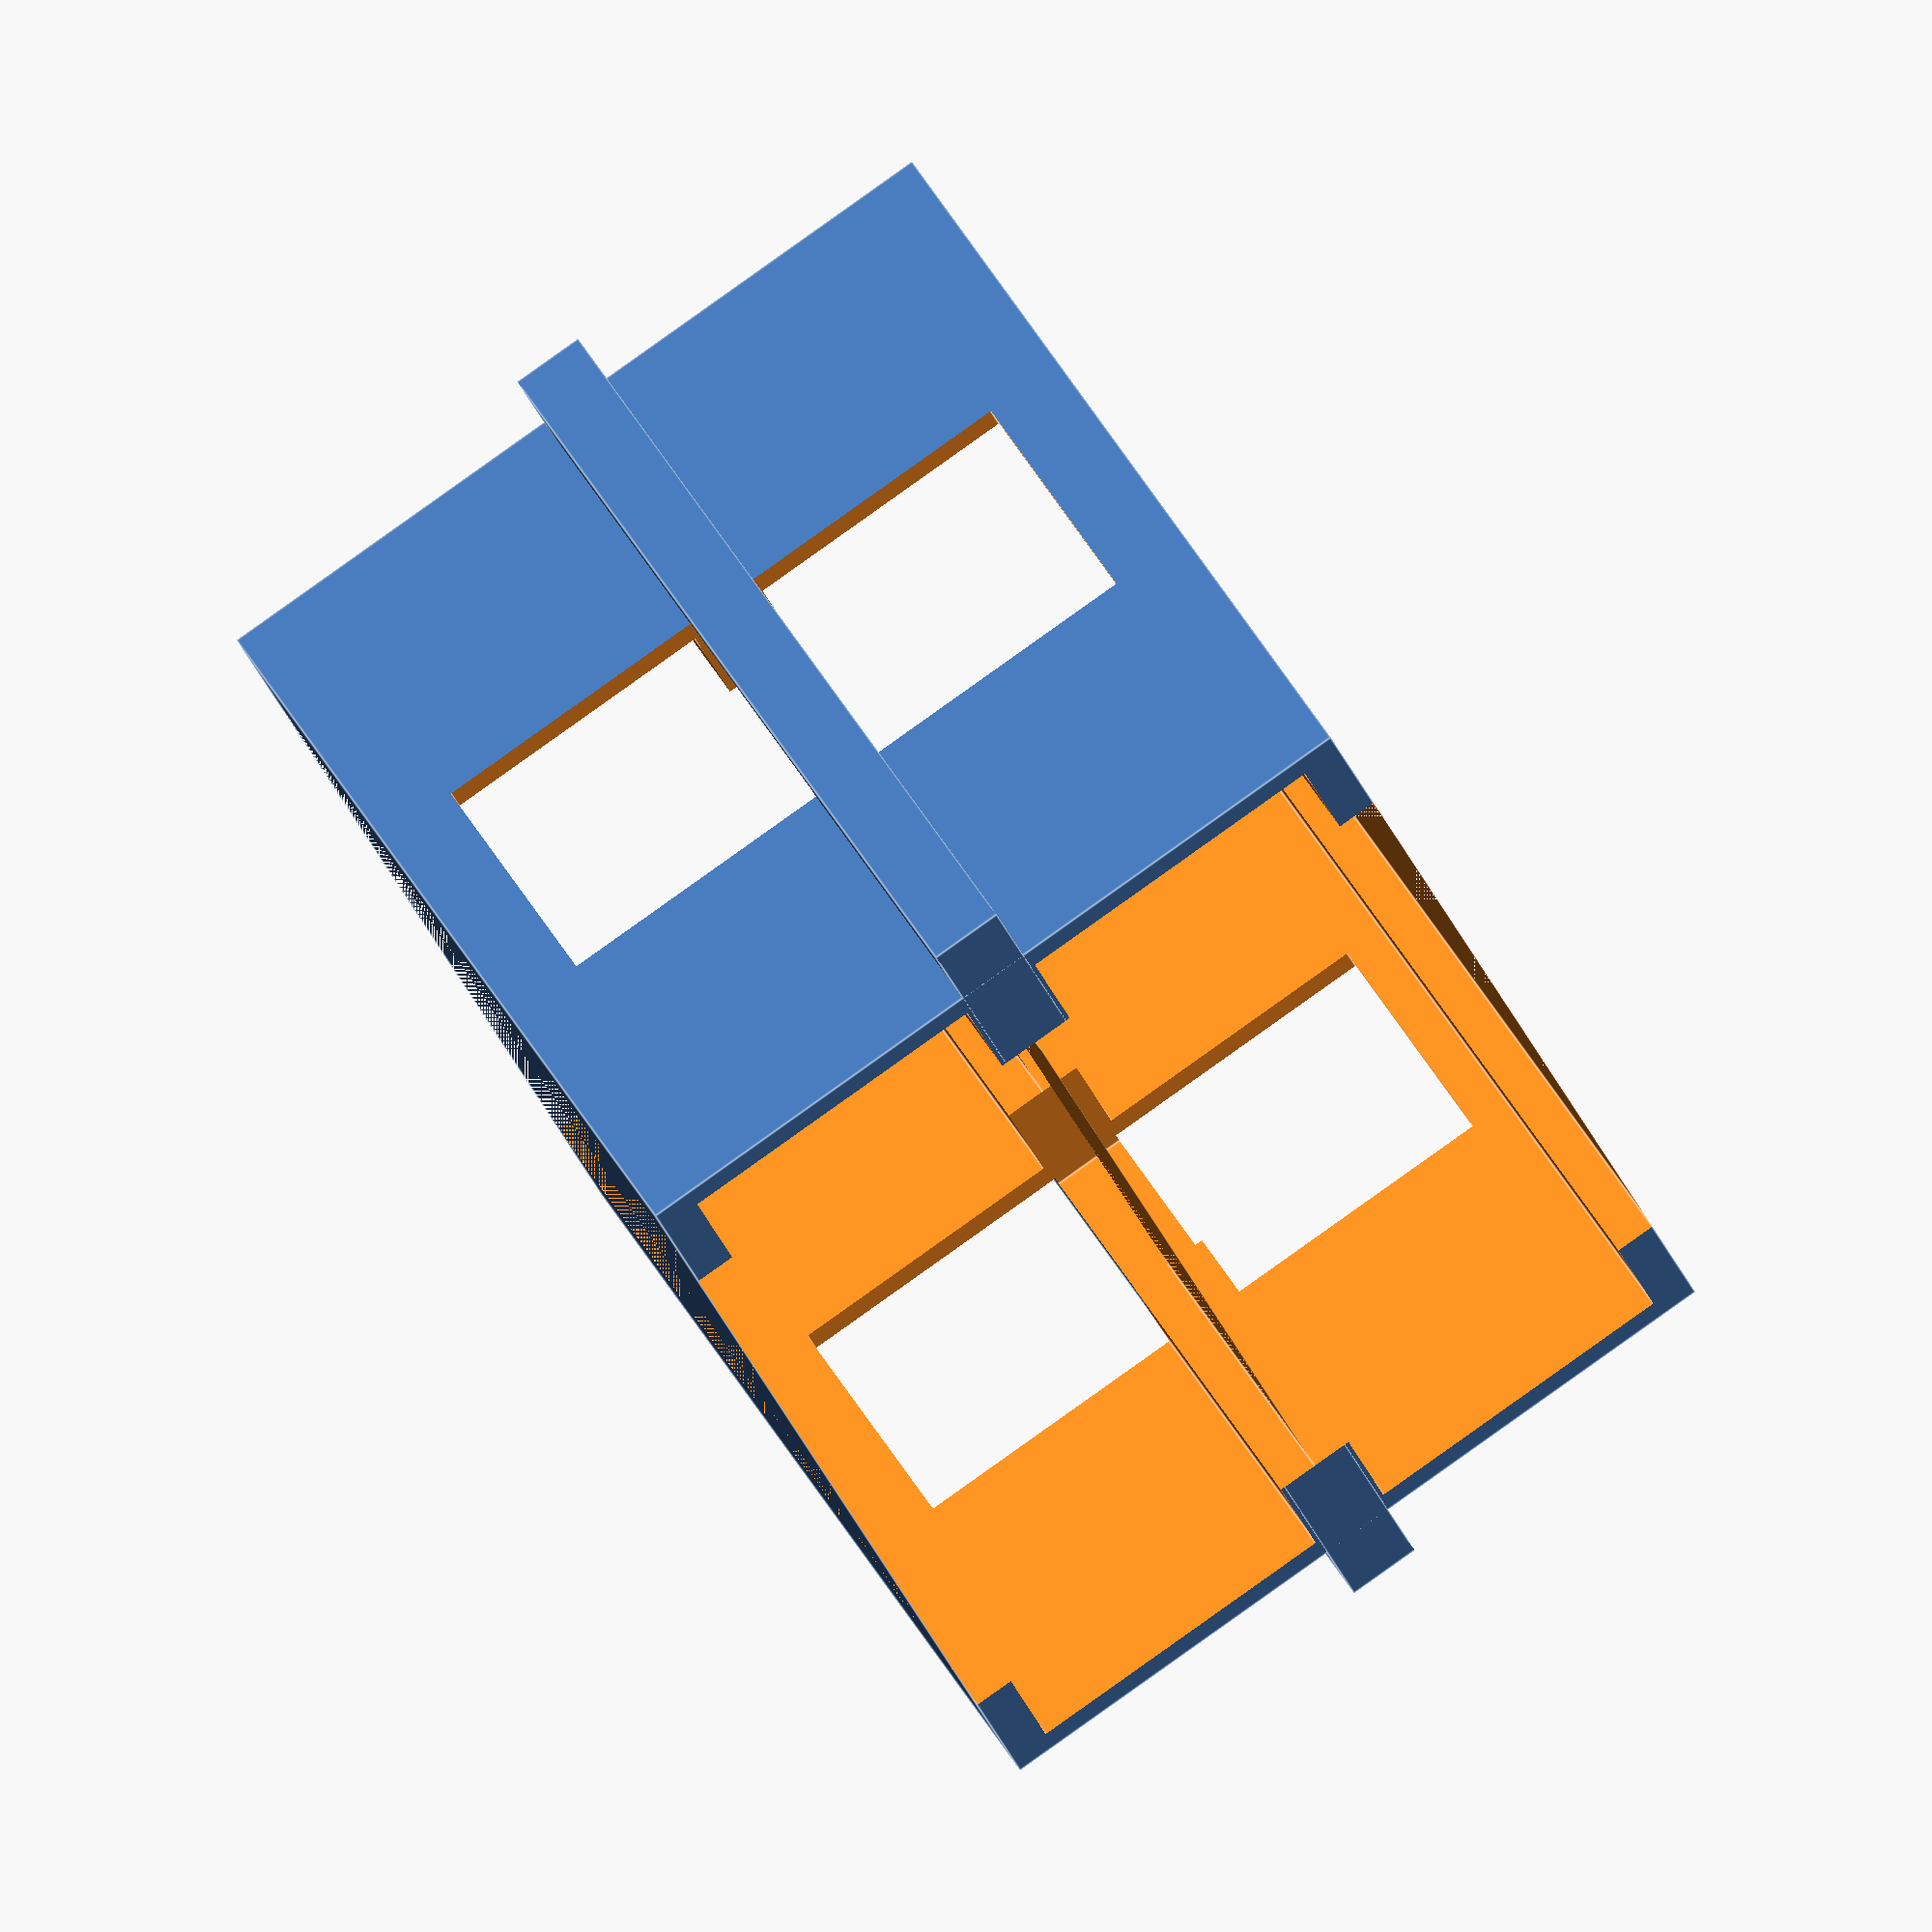
<openscad>
module kuangkuang(sizex, sizey, sizez){
    difference(){
    translate([0,0,sizez/2])cube([sizex+2,sizey+2,sizez],center=true);
    translate([0,0,sizez/2])cube([sizex+0.01,sizey+0.01,sizez+0.01],center=true);
    translate([0,0,sizez/2])cube([sizex-6+0.01,sizey+2.01,sizez+0.01],center=true);
    translate([0,0,sizez/2])cube([sizex+2.01,sizey-6+0.01,sizez+0.01],center=true);
    }
}

module addon(){
    difference(){
        cylinder(2, r=4.9,center=true,$fn=50);
        cylinder(2.01, r=2.5,center=true,$fn=50);
        translate([-2.5,-2.5,0])cube([5.1,5.1,2.01],center=true);
        translate([ 2.5, 2.5,0])cube([5.1,5.1,2.01],center=true);
    }
}
module conn(height,degree){
    difference(){
        cube([height,40,20],center=true);
        cube([height-4,36,22],center=true);
        //translate([0,0,1])cube([32,36,18.01],center=true);
        //translate([0,0,5])cube([20,41,10],center=true);
        translate([0, 10,0])rotate([0,90,0])cylinder(40.01, r=2.5,center=true,$fn=50);
        translate([0,-10,0])rotate([0,90,0])cylinder(40.01, r=2.5,center=true,$fn=50);
    }
    translate([-height/2-1, 10,0])rotate([0,90,0])rotate([0,0,degree])addon();
    translate([-height/2-1,-10,0])rotate([0,90,0])rotate([0,0,degree])addon();
    translate([ height/2+1, 10,0])rotate([0,90,0])rotate([0,0,degree])addon();
    translate([ height/2+1,-10,0])rotate([0,90,0])rotate([0,0,degree])addon();
}
module conn_typec(){
    difference(){
    union(){
    conn(40,-45);
    //layer2
    translate([5,0,0])cube([10,40,20],center=true);
    //layer1
    translate([-5,0,0])cube([10,40,20],center=true);
    }

    //layer2
    translate([5.5,-10,9])cube([9.01,4,2.01],center=true);
    translate([5.5,-10,0])cube([9.01,8,16.01],center=true);
    translate([5.5,-10,-9])cube([9.01,4,2.01],center=true);
    translate([5.5, 10, 9])cube([9.01,4,2.01],center=true);
    translate([5.5, 10,0])cube([9.01,8,16.01],center=true);
    translate([5.5, 10,-9])cube([9.01,4,2.01],center=true);

    //layer1
    translate([5.5-10, 0, 0])cube([9.01,36,20.01],center=true);
    }
}
module conn_xh254(){
    difference(){
    union(){
    //+special
    translate([-10,-11,5])cube([20,2,10], center=true);
    //xh254
    translate([0,0,5])cube([40,20,10],center=true);
    //+blank
    translate([0,0,-5])cube([40,20,10],center=true);
    //+main
    rotate([0,90,90])conn(40,-45);
    }

    //-blank
    translate([0,0,-4.5])cube([36,21,9],center=true);

    //-xh254.chargerside
    //.special+++
    translate([-10,9+0.5, 5.5])cube([   6,1.01,9.01],center=true);
    //translate([-10,9+0.5, 9])cube([12.4,1.01,2.01],center=true);
    translate([-10,8+0.5, 5.5])cube([12.4,1.01,9.01],center=true);
    //.special---
    //normal
    translate([-10,  -2+0.5, 5.5])cube([12.4,19,9.01],center=true);
    translate([-10,-12+0.5, 5.5])cube([9,1.01,9.01],center=true);

    //-xh254.batteryside
    translate([ 10,10-3/2, 5+2])cube([6,3.01,6.01],center=true);
    translate([ 10,0, 5+1])cube([8.2,15,8.01],center=true);
    translate([ 10,0-15/2+7/2, 5+1])cube([10.0,7.01,8.01],center=true);
    translate([ 10,0-15/2-0.5, 5+1])cube([8.0,1,8.01],center=true);
    translate([ 10,-9.01, 5.4])cube([13,2,9.21],center=true);
    }
}
module conn_ear(){
    difference(){
        conn(36,-45);
        translate([0,0,5.01])cube([20,40.01,10],center=true);
    }
}

module conn_motor(){
    difference(){
        conn(36,45);
        translate([0,0,5.01])cube([20,40.01,10],center=true);
    }
}

module top_top(){
    /*
    translate([-40, 20, 80-0.5])linear_extrude(height=1.01,center=true)text("-A-",size=20,font= "Arial");
    translate([00, 20, 80-0.5])linear_extrude(height=1.01,center=true)text("-B-",size=20,font= "Arial");
    translate([-40,-40, 80-0.5])linear_extrude(height=1.01,center=true)text("-C-",size=20,font= "Arial");
    translate([00,-40, 80-0.5])linear_extrude(height=1.01,center=true)text("-D-",size=20,font= "Arial");
    */

    difference(){
    union(){
    translate([0, 0, 80-1])cube([120,120,2],center=true);
    }

    //middle
    translate([0, 0, 80-1.11])cube([80,80,1.8],center=true);
    translate([0, 0, 80-1])cube([40,40,3],center=true);

    //hole
    translate([-50,-10,80])cylinder(100, r=5,center=true,$fn=50);
    translate([-50, 10,80])cylinder(100, r=5,center=true,$fn=50);
    translate([ 50,-10,80])cylinder(100, r=5,center=true,$fn=50);
    translate([ 50, 10,80])cylinder(100, r=5,center=true,$fn=50);

    //cam
    translate([-40, 40, 80])cube([20,30,8],center=true);
    translate([ 40, 40, 80])cube([20,30,8],center=true);
    translate([-40,-40, 80])cube([20,30,8],center=true);
    translate([ 40,-40, 80])cube([20,30,8],center=true);
    }

    //speaker
    difference(){
    union(){
    translate([-40, 40, 80-4.5])cube([22,32,9],center=true);
    translate([ 40, 40, 80-4.5])cube([22,32,9],center=true);
    translate([-40,-40, 80-4.5])cube([22,32,9],center=true);
    translate([ 40,-40, 80-4.5])cube([22,32,9],center=true);
    }

    //cam
    translate([-40, 40, 80.01-4])cube([20,30,8],center=true);
    translate([ 40, 40, 80.01-4])cube([20,30,8],center=true);
    translate([-40,-40, 80.01-4])cube([20,30,8],center=true);
    translate([ 40,-40, 80.01-4])cube([20,30,8],center=true);

    //cam
    translate([-40, 40, 80.01-4])cube([10,40,8],center=true);
    translate([ 40, 40, 80.01-4])cube([10,40,8],center=true);
    translate([-40,-40, 80.01-4])cube([10,40,8],center=true);
    translate([ 40,-40, 80.01-4])cube([10,40,8],center=true);
    }
}

module top_support_speaker(){
    difference(){
    union(){
    translate([-50, 30,60])cube([20,20,32-0.6],center=true);
    translate([-50, 30,60])cube([1.8,20,36],center=true);
    }
//
    translate([-50-5, 30,60])cube([8,21,30],center=true);
    translate([-50-5, 30,60])cube([10,21,24],center=true);
//
    translate([-50  , 30,60])cube([16,6,32],center=true);
//
    translate([-50+5, 30,60])cube([8,21,30],center=true);
    translate([-50+5, 30,60])cube([10,21,24],center=true);
    }
}
module top_support_one(){
    difference(){
        conn(36,45);
        //translate([0,0,6])cube([40,24,2],center=true);
    }
    //speaker
    difference(){
        translate([0, 30,0])cube([36,20,20],center=true);
        translate([0, 30,0])cube([40,24,2],center=true);
        translate([0, 30,0])cube([32,20,31],center=true);
    }
    //micphone
    difference(){
    translate([0,-30,0])cube([36,20,20],center=true);
    translate([0,-30,0])cube([40,24,2],center=true);
    translate([0,-30,0])cube([28,20,31],center=true);
    }
}
module top_support(){
    top_support_speaker();
    translate([-50, 0, 60])rotate([0,90,0])top_support_one();
    translate([ 50, 0, 60])rotate([0,-90,0])top_support_one();
}

module rpi(){
difference(){
    union(){
    translate([-24.5,20-62, 1])cylinder(2, r=3,center=true,$fn=50);
    translate([ 24.5,20-62, 1])cylinder(2, r=3,center=true,$fn=50);
    translate([-24.5, 20-4, 1])cylinder(2, r=3,center=true,$fn=50);
    translate([ 24.5, 20-4, 1])cylinder(2, r=3,center=true,$fn=50);
    }
    translate([-24.5,20-62, 1])cylinder(4, r=1.6,center=true,$fn=50);
    translate([ 24.5,20-62, 1])cylinder(4, r=1.6,center=true,$fn=50);
    translate([-24.5, 20-4, 1])cylinder(4, r=1.6,center=true,$fn=50);
    translate([ 24.5, 20-4, 1])cylinder(4, r=1.6,center=true,$fn=50);
}
}
module notprint_rpi(){
translate([0,-20,60])cube([55,88,36-4],center=true);
}

module cam(){
difference(){
    cube([28,28,1.6],center=true);
    //middle
    translate([0,-2,0])cube([12,24,10],center=true);
    //edge
    //translate([-15,15,0])cube([10,4,10],center=true);
    //translate([ 15,15,0])cube([10,4,10],center=true);
    //hole
    translate([-21/2,4-12.5,0])cylinder(110, r=1.2,center=true,$fn=50);
    translate([ 21/2,4-12.5,0])cylinder(110, r=1.2,center=true,$fn=50);
    translate([-21/2, 4,0])cylinder(110, r=1.2,center=true,$fn=50);
    translate([ 21/2, 4,0])cylinder(110, r=1.2,center=true,$fn=50);
}
}
module cam_bottom(){
    difference(){
        translate([0,50,42+2])cube([20,20,4],center=true);
        translate([0,50,42+1.1])cube([50,10,2.2],center=true);
        translate([0,50,0.5])cylinder(100, r=1.6,center=true,$fn=50);
        translate([0,58,42+3])cube([100,2,2],center=true);
    }
}
module cam_mount(){
    translate([0,60-0.8,56])rotate([90,0,0])cam();
    cam_bottom();
}
module top_cam(){
translate([-30,0.0])cam_mount();
translate([ 30,0.0])cam_mount();
}
/*
module top_speaker_l(){
difference(){
    translate([-55, 50,60])cube([10,20,36],center=true);
    translate([-50, 46,61])cube([21,8,30],center=true);
    translate([-50, 60,61])cube([21,20,28],center=true);
    translate([-50,50,43.2])cube([50,10,2.4],center=true);

    translate([-55,50,47])cylinder(4, r=3,center=true,$fn=50);
    translate([-55,50,50])cylinder(30, r=1.6,center=true,$fn=50);

    translate([-52, 46,80])cube([4,8,10],center=true);
}
}
module top_speaker_r(){
difference(){
    translate([ 55, 50,60])cube([10,20,36],center=true);
    translate([ 50, 46,61])cube([21,8,30],center=true);
    translate([ 50, 60,61])cube([21,20,26],center=true);
    translate([ 50,50,43.2])cube([50,10,2.4],center=true);

    translate([ 55,50,47])cylinder(4, r=3,center=true,$fn=50);
    translate([ 55,50,50])cylinder(30, r=1.6,center=true,$fn=50);

    translate([ 52, 46,80])cube([4,8,10],center=true);
}
}
module top_speaker(){
    top_speaker_l();
    top_speaker_r();
}
*/
module inmp441(){
    translate([0,0,1])cube([20,40,2],center=true);
    translate([0,0,2+5])cube([2.54*3,2.54*4,10],center=true);
}
module top_mic(){
translate([ 40,0,60])rotate([0, 90,0])inmp441();
translate([-40,0,60])rotate([0,-90,0])inmp441();
}

module upper_real(){
    //+hole for cam
    difference(){
        translate([0,50,3-0.1])cube([108,9.8,2],center=true);
        for(j=[-50:5:50]){
            translate([j,50,0.5])cylinder(10, r=1.6,center=true,$fn=50);
        }
    }

    //+hole for rpi
    difference(){
        union(){
        translate([-24.5,20-62, 3])cylinder(2, r=4,center=true,$fn=50);
        translate([ 24.5,20-62, 3])cylinder(2, r=4,center=true,$fn=50);
        translate([-24.5, 20-4, 3])cylinder(2, r=4,center=true,$fn=50);
        translate([ 24.5, 20-4, 3])cylinder(2, r=4,center=true,$fn=50);
        }
        translate([-24.5,20-62, 3])cylinder(3, r=1.6,center=true,$fn=50);
        translate([ 24.5,20-62, 3])cylinder(3, r=1.6,center=true,$fn=50);
        translate([-24.5, 20-4, 3])cylinder(3, r=1.6,center=true,$fn=50);
        translate([ 24.5, 20-4, 3])cylinder(3, r=1.6,center=true,$fn=50);
    }

    difference(){
    translate([0,0,2/2])cube([120,120,2],center=true);

    //center
    //translate([0,0,2/2])cube([40,40,3],center=true);

    //leftright
    translate([-35,0,2/2])cube([10,40,3],center=true);
    translate([ 35,0,2/2])cube([10,40,3],center=true);

    //cammount
    for(j=[-50:5:50]){
    //translate([j,50,0.5])cylinder(10, r=1.6,center=true,$fn=50);
    translate([j,50,1])cylinder(2.01, r=3,center=true,$fn=50);
    }

    //rpi
    translate([-24.5,20-62, 1])cylinder(2.01, r=3,center=true,$fn=50);
    translate([ 24.5,20-62, 1])cylinder(2.01, r=3,center=true,$fn=50);
    translate([-24.5, 20-4, 1])cylinder(2.01, r=3,center=true,$fn=50);
    translate([ 24.5, 20-4, 1])cylinder(2.01, r=3,center=true,$fn=50);

    //support hole
    translate([-50,-10,0])cylinder(100, r=5,center=true,$fn=50);
    translate([-50, 10,0])cylinder(100, r=5,center=true,$fn=50);
    translate([ 50,-10,0])cylinder(100, r=5,center=true,$fn=50);
    translate([ 50, 10,0])cylinder(100, r=5,center=true,$fn=50);

    //translate([-20, 20,0])cylinder(100, r=1.6,center=true,$fn=50);
    //translate([  0, 20,0])cylinder(100, r=1.6,center=true,$fn=50);
    //translate([ 20, 20,0])cylinder(100, r=1.6,center=true,$fn=50);

    //marker line
    translate([0,-40,0.1])cube([120,0.2,0.21],center=true);
    translate([0,-20,0.1])cube([120,0.2,0.21],center=true);
    translate([0,  0,0.1])cube([120,0.2,0.21],center=true);
    translate([0, 20,0.1])cube([120,0.2,0.21],center=true);
    translate([0, 40,0.1])cube([120,0.2,0.21],center=true);
    translate([-40,0,0.1])cube([0.2,120,0.21],center=true);
    translate([-20,0,0.1])cube([0.2,120,0.21],center=true);
    translate([  0,0,0.1])cube([0.2,120,0.21],center=true);
    translate([ 20,0,0.1])cube([0.2,120,0.21],center=true);
    translate([ 40,0,0.1])cube([0.2,120,0.21],center=true);

    translate([0,-40,1.9])cube([120,0.2,0.21],center=true);
    translate([0,-20,1.9])cube([120,0.2,0.21],center=true);
    translate([0,  0,1.9])cube([120,0.2,0.21],center=true);
    translate([0, 20,1.9])cube([120,0.2,0.21],center=true);
    translate([0, 40,1.9])cube([120,0.2,0.21],center=true);
    translate([-40,0,1.9])cube([0.2,120,0.21],center=true);
    translate([-20,0,1.9])cube([0.2,120,0.21],center=true);
    translate([  0,0,1.9])cube([0.2,120,0.21],center=true);
    translate([ 20,0,1.9])cube([0.2,120,0.21],center=true);
    translate([ 40,0,1.9])cube([0.2,120,0.21],center=true);
}
}

module top_bot(){
//translate([0,0,2+40+2])rpi();

translate([0,0,40])upper_real();
}

module bezier(h){
linear_extrude(height=h)polygon([
    for(t=[0:0.1:1.0])    [20*t*t, 40*(1-t)*(1-t)],
    [0, 0]
    ]);
}

module batterydock(){
    difference(){
    cube([80,40,40],center=true);
    cube([76,40.02,40.02],center=true);
    }
}

module l298n(){
difference(){
    union(){
        translate([-27.5,20-60,2+2/2])cylinder(2, r=3,center=true,$fn=50);
        translate([ 27.5,20-60,2+2/2])cylinder(2, r=3,center=true,$fn=50);
        translate([-14.5, 20-6,2+2/2])cylinder(2, r=3,center=true,$fn=50);
        translate([ 14.5, 20-6,2+2/2])cylinder(2, r=3,center=true,$fn=50);
    }
        translate([-27.5,20-60,2+2/2])cylinder(10, r=1.6,center=true,$fn=50);
        translate([ 27.5,20-60,2+2/2])cylinder(10, r=1.6,center=true,$fn=50);
        translate([-14.5, 20-6,2+2/2])cylinder(10, r=1.6,center=true,$fn=50);
        translate([ 14.5, 20-6,2+2/2])cylinder(10, r=1.6,center=true,$fn=50);
}
}

module bottom(){
difference(){
    translate([0,0,2/2])cube([120,120,2],center=true);
    translate([0,0,0.6])cube([40, 80, 1.21],center=true);
    translate([0,-40+8,0])cube([40, 16, 10],center=true);
    translate([0, 40-8,0])cube([40, 16, 10],center=true);

    //screw hole
    translate([-50,-10,0])cylinder(100, r=2.5,center=true,$fn=50);
    translate([-50, 10,0])cylinder(100, r=2.5,center=true,$fn=50);
    translate([ 50,-10,0])cylinder(100, r=2.5,center=true,$fn=50);
    translate([ 50, 10,0])cylinder(100, r=2.5,center=true,$fn=50);

    //cable hole
    translate([-40+5/2, 0,0])cube([5,10,30],center=true,$fn=50);
    translate([ 40-5/2, 0,0])cube([5,10,30],center=true,$fn=50);

    //corner
    translate([-50.01,-40.01,2/2])cube([20,40,4],center=true);
    translate([ 50.01,-40.01,2/2])cube([20,40,4],center=true);
    translate([-50.01, 40.01,2/2])cube([20,40,4],center=true);
    translate([ 50.01, 40.01,2/2])cube([20,40,4],center=true);

    //hole
    //translate([-40,-20,0])cylinder(100, r=2.5,center=true,$fn=50);
    //translate([-40, 20,0])cylinder(100, r=2.5,center=true,$fn=50);
    //translate([ 40,-20,0])cylinder(100, r=2.5,center=true,$fn=50);
    //translate([ 40, 20,0])cylinder(100, r=2.5,center=true,$fn=50);

    //translate([-20, 20,0])cylinder(100, r=1.6,center=true,$fn=50);
    //translate([  0, 20,0])cylinder(100, r=1.6,center=true,$fn=50);
    //translate([ 20, 20,0])cylinder(100, r=1.6,center=true,$fn=50);

    //marker line
    translate([0,-40,0.1])cube([120,0.2,0.21],center=true);
    translate([0,-20,0.1])cube([120,0.2,0.21],center=true);
    translate([0,  0,0.1])cube([120,0.2,0.21],center=true);
    translate([0, 20,0.1])cube([120,0.2,0.21],center=true);
    translate([0, 40,0.1])cube([120,0.2,0.21],center=true);
    translate([-40,0,0.1])cube([0.2,120,0.21],center=true);
    translate([-20,0,0.1])cube([0.2,120,0.21],center=true);
    translate([  0,0,0.1])cube([0.2,120,0.21],center=true);
    translate([ 20,0,0.1])cube([0.2,120,0.21],center=true);
    translate([ 40,0,0.1])cube([0.2,120,0.21],center=true);

    translate([0,-40,1.9])cube([120,0.2,0.21],center=true);
    translate([0,-20,1.9])cube([120,0.2,0.21],center=true);
    translate([0,  0,1.9])cube([120,0.2,0.21],center=true);
    translate([0, 20,1.9])cube([120,0.2,0.21],center=true);
    translate([0, 40,1.9])cube([120,0.2,0.21],center=true);
    translate([-40,0,1.9])cube([0.2,120,0.21],center=true);
    translate([-20,0,1.9])cube([0.2,120,0.21],center=true);
    translate([  0,0,1.9])cube([0.2,120,0.21],center=true);
    translate([ 20,0,1.9])cube([0.2,120,0.21],center=true);
    translate([ 40,0,1.9])cube([0.2,120,0.21],center=true);

    //l298
    translate([-27.5,20-60,0.5])cylinder(1.01, r=2.5,center=true,$fn=50);
    translate([ 27.5,20-60,0.5])cylinder(1.01, r=2.5,center=true,$fn=50);
    translate([-14.5,20-6,0.5])cylinder(1.01, r=2.5,center=true,$fn=50);
    translate([ 14.5,20-6,0.5])cylinder(1.01, r=2.5,center=true,$fn=50);

    translate([-27.5,20-60,0])cylinder(10, r=1.6,center=true,$fn=50);
    translate([ 27.5,20-60,0])cylinder(10, r=1.6,center=true,$fn=50);
    translate([-14.5,20-6,0])cylinder(10, r=1.6,center=true,$fn=50);
    translate([ 14.5,20-6,0])cylinder(10, r=1.6,center=true,$fn=50);
}
}

module motorseat(){
difference(){
    translate([0, 0,0])cube([24,120,8],center=true);
    cube([26,70,20],center=true);

    //shaft hole
    translate([0, 60,0])cylinder(20, r=4,center=true,$fn=50);
    translate([0,-60,0])cylinder(20, r=4,center=true,$fn=50);

    //shaft hole
    translate([0, 60-11.5,0])cylinder(20, r=2.2,center=true,$fn=50);
    translate([0,-60+11.5,0])cylinder(20, r=2.2,center=true,$fn=50);

    //screw hole
    translate([-8.6, 60-21,0])cylinder(20, r=1.6,center=true,$fn=50);
    translate([ 8.6, 60-21,0])cylinder(20, r=1.6,center=true,$fn=50);
    translate([-8.6,-60+21,0])cylinder(20, r=1.6,center=true,$fn=50);
    translate([ 8.6,-60+21,0])cylinder(20, r=1.6,center=true,$fn=50);
}
}

module notprint_battery(){
    translate([ 0,40,20])cube([78,40,40],center=true);
}
module notprint_battery2(){
    translate([ 0,-40,20])cube([78,40,40],center=true);
}
module notprint_l298n(){
    translate([ 0,-20,10])cube([60,80,14],center=true);
}

module part2_kuang(){
    //shang
    difference(){
        union(){
        translate([-10, 40,1.2])cube([4,4,2.4],center=true);
        translate([  0, 40,1.2])cube([4,4,2.4],center=true);
        translate([ 10, 40,1.2])cube([4,4,2.4],center=true);
        translate([20,20,0])rotate([0,-90,0])bezier(40);
        translate([0,40,0.5])cube([40,40,1.0],center=true);
        }
        translate([-10,40,0])cylinder(10, r=1.6,center=true,$fn=50);
        translate([  0,40,0])cylinder(10, r=1.6,center=true,$fn=50);
        translate([ 10,40,0])cylinder(10, r=1.6,center=true,$fn=50);
    }
/*
    //zhong
    difference(){
        translate([0,0,10])cube([40,40,20],center=true);
        translate([0,0,10])cube([30,39.9,20.02],center=true);
        translate([0,10,10])rotate([0,90,0])cylinder(100, r=2.5,center=true,$fn=50);
        translate([0,-10,10])rotate([0,90,0])cylinder(100, r=2.5,center=true,$fn=50);
    }
*/
    //xia
    difference(){
        union(){
        translate([-10,-40,1.2])cube([4,4,2.4],center=true);
        translate([  0,-40,1.2])cube([4,4,2.4],center=true);
        translate([ 10,-40,1.2])cube([4,4,2.4],center=true);
        mirror([0,1,0])translate([20,20,0])rotate([0,-90,0])bezier(40);
        translate([0,-40,0.5])cube([40,40,1.0],center=true);
        }
        translate([-10,-40,0])cylinder(10, r=1.6,center=true,$fn=50);
        translate([  0,-40,0])cylinder(10, r=1.6,center=true,$fn=50);
        translate([ 10,-40,0])cylinder(10, r=1.6,center=true,$fn=50);
    }
}
module mid_kuang_right(){
    translate([40,0,20])rotate([0,90,0])part2_kuang();
    translate([50,0,20])rotate([0,0,90])conn_xh254();
}
module mid_kuang_left(){
    translate([-40,0,20])rotate([0,-90,0])part2_kuang();
    translate([-50,0,20])rotate([0,-90,0])conn_typec();
}

module bot_dipan(){
translate([ 0, 0,-2])bottom();
//l298n();

translate([ 40, 20,-2])bezier(2);
translate([ 40,-20,-2])mirror([0,1,0])bezier(2);
translate([-40, 20,-2])mirror([1,0,0])bezier(2);
translate([-40,-20,-2])rotate([0,0,180])bezier(2);
}
module bot_support(){
    translate([-50, 0,-20])rotate([0,90,0])conn_motor();
    translate([ 50, 0,-20])rotate([0,-90,0])conn_motor();
}



module wheel(){
    rotate([0,90,0])cylinder(25, r=65/2,center=true,$fn=50);
}
module notprint_wheel(){
    translate([-60,-60,-20])wheel();
    translate([ 60,-60,-20])wheel();
    translate([-60, 60,-20])wheel();
    translate([ 60, 60,-20])wheel();
}

module screwhelper()
{
difference(){
    cylinder(2, r=3,center=true,$fn=50);
    cylinder(4, r=1.8,center=true,$fn=50);
}
}
module bot_seat_helper()
{
    difference(){
        cube([20,40,6],center=true);

        translate([0,-10, 3-1.1])cylinder(h=2.21,r=5,center=true,$fn=50);
        translate([0,-10,0])cylinder(h=7,r=1.6,center=true,$fn=50);
        translate([0,-10,-3+1.1])cylinder(h=2.21,r=5,center=true,$fn=50);

        translate([0, 10, 3-1.1])cylinder(h=2.21,r=5,center=true,$fn=50);
        translate([0, 10,0])cylinder(h=7,r=1.6,center=true,$fn=50);
        translate([0, 10,-3+1.1])cylinder(h=2.21,r=5,center=true,$fn=50);
    }
}
module bot_seat_left(){
    translate([-30, -40, -2-3])bot_seat_helper();
    translate([-30,  40, -2-3])bot_seat_helper();

    translate([-40+16,0,-20])rotate([0,90,0])motorseat();

    translate([-30, -40, -40+2+3])bot_seat_helper();
    translate([-30,  40, -40+2+3])bot_seat_helper();
}
module bot_seat_right(){
    translate([ 30,  40, -2-3])bot_seat_helper();
    translate([ 30, -40, -2-3])bot_seat_helper();

    translate([ 40-16,0,-20])rotate([0,90,0])motorseat();

    translate([ 30,  40, -40+2+3])bot_seat_helper();
    translate([ 30, -40, -40+2+3])bot_seat_helper();
}
module bot_seat(){
    difference(){
        union(){
            bot_seat_left();
            bot_seat_right();
        }
        translate([0,0,-30])cube([66,66,20],center=true);
    }
}
module bot_power(){
    difference(){
        union(){
        translate([0, 20-1,20])cube([79.6,2,40],center=true);
        //long
        translate([0, 20-1,20])cube([120,2,29.6],center=true);
        //bottom
        translate([0, 20-1,-4])cube([70,2,2+6],center=true);
        //
        translate([-50,10,20])rotate([90,0,0])cylinder(20, r=5,center=true,$fn=50);
        translate([ 50,10,20])rotate([90,0,0])cylinder(20, r=5,center=true,$fn=50);

        //8vto5v +++
        translate([-20, 20-2-10/2,20])cube([20,10,30],center=true);
        //xxxxx
        translate([  0, 20-2-10/2,20])cube([20,10,30],center=true);
        //ads1115 +++
        translate([ 20, 20-2-10/2,20])cube([20,10,30],center=true);
        }
        translate([-50,10,20])rotate([90,0,0])cylinder(25, r=2.5,center=true,$fn=50);
        translate([ 50,10,20])rotate([90,0,0])cylinder(25, r=2.5,center=true,$fn=50);

        //hole.left,right
        translate([-40+2.5, 20-1,20])cube([5,2.01,10],center=true);
        translate([ 40-2.5, 20-1,20])cube([5,2.01,10],center=true);
        //8vto5v ---
        translate([-20, 20-2-10/2,20+30/2-10/2])cube([16,10.01,10],center=true);
        translate([-20, 20-2-8/2,20])cube([16,8,28],center=true);
        translate([-20, 20-2-4/2,5])cube([16,4,10],center=true);
        //xxxxx
        translate([  0, 20-2-10/2+1,20+2])cube([18,8,28],center=true);
        translate([  0, 20-2-10/2-0.01,20])cube([18,10,26],center=true);
        //ads1115 ---
        translate([ 20, 20-2-4/2,35-0.5])cube([18,4,1.01],center=true);
        translate([ 20, 20-2-4/2,20])cube([18,4,28],center=true);
        translate([ 11+1.5, 20-2-5,20+0.5])cube([3,10.01,29],center=true);
    }
}
module bot_l298n(){
    difference(){
        union(){
        translate([0,-20+1,20])cube([79.6,2,40],center=true);
        //long
        translate([0,-20+1,20])cube([120,2,29.6],center=true);
        //bottom
        translate([0,-20+1,-4])cube([70,2,2+6],center=true);
        //
        translate([-50,-10,20])rotate([90,0,0])cylinder(20, r=5,center=true,$fn=50);
        translate([ 50,-10,20])rotate([90,0,0])cylinder(20, r=5,center=true,$fn=50);
        }
        translate([0,0,0])cube([66,36,80.02],center=true);
        translate([0,0,0])cube([80,10,20.02],center=true);

        translate([-50,-10-0.2,20])rotate([90,0,0])cylinder(22, r=2.5,center=true,$fn=50);
        translate([ 50,-10-0.2,20])rotate([90,0,0])cylinder(22, r=2.5,center=true,$fn=50);

        //hole.mid
        translate([0,-20,20])cube([40,20,20],center=true);

        //hole.left,right
        translate([-40+2.5,-20+1,20])cube([5,2.01,10],center=true);
        translate([ 40-2.5,-20+1,20])cube([5,2.01,10],center=true);

        //hole.screw
        translate([-27.5,0,0])rotate([90,0,0])cylinder(100, r=1.6,center=true,$fn=50);
        translate([ 27.5,0,0])rotate([90,0,0])cylinder(100, r=1.6,center=true,$fn=50);
        translate([-14.5,0,40-6])rotate([90,0,0])cylinder(100, r=1.6,center=true,$fn=50);
        translate([ 14.5,0,40-6])rotate([90,0,0])cylinder(100, r=1.6,center=true,$fn=50);
        translate([-27.5,-20+0.5,0])cube([5,1.01,5],center=true);
        translate([ 27.5,-20+0.5,0])cube([5,1.01,5],center=true);
        translate([-14.5,-20+0.5,40-6])cube([5,1.01,5],center=true);
        translate([ 14.5,-20+0.5,40-6])cube([5,1.01,5],center=true);
    }
}

module bot_top(){
    //mid
    difference(){
        union(){
        translate([0, 0, -1])cube([80,120,2],center=true);
        //hole,near
        translate([-30,-30,-3])cylinder(h=2,r=4.9,center=true,$fn=50);
        translate([-30,-50,-3])cylinder(h=2,r=4.9,center=true,$fn=50);
        translate([-10,-30,-3])cylinder(h=2,r=4.9,center=true,$fn=50);
        translate([-10,-50,-3])cylinder(h=2,r=4.9,center=true,$fn=50);
        translate([ 10,-30,-3])cylinder(h=2,r=4.9,center=true,$fn=50);
        translate([ 10,-50,-3])cylinder(h=2,r=4.9,center=true,$fn=50);
        translate([ 30,-30,-3])cylinder(h=2,r=4.9,center=true,$fn=50);
        translate([ 30,-50,-3])cylinder(h=2,r=4.9,center=true,$fn=50);
        //hole,front
        translate([-30, 30,-3])cylinder(h=2,r=4.9,center=true,$fn=50);
        translate([-30, 50,-3])cylinder(h=2,r=4.9,center=true,$fn=50);
        translate([-10, 30,-3])cylinder(h=2,r=4.9,center=true,$fn=50);
        translate([-10, 50,-3])cylinder(h=2,r=4.9,center=true,$fn=50);
        translate([ 10, 30,-3])cylinder(h=2,r=4.9,center=true,$fn=50);
        translate([ 10, 50,-3])cylinder(h=2,r=4.9,center=true,$fn=50);
        translate([ 30, 30,-3])cylinder(h=2,r=4.9,center=true,$fn=50);
        translate([ 30, 50,-3])cylinder(h=2,r=4.9,center=true,$fn=50);
        }
        //hole.near
        translate([-30,-30,-1+0.01])cylinder(h=2,r=3,center=true,$fn=50);
        translate([-30,-50,-1+0.01])cylinder(h=2,r=3,center=true,$fn=50);
        translate([-30,-30,-2])cylinder(h=5,r=1.6,center=true,$fn=50);
        translate([-30,-50,-2])cylinder(h=5,r=1.6,center=true,$fn=50);
        translate([-10,-30,-1+0.01])cylinder(h=2,r=3,center=true,$fn=50);
        translate([-10,-50,-1+0.01])cylinder(h=2,r=3,center=true,$fn=50);
        translate([-10,-30,-2])cylinder(h=5,r=1.6,center=true,$fn=50);
        translate([-10,-50,-2])cylinder(h=5,r=1.6,center=true,$fn=50);
        translate([ 10,-30,-1+0.01])cylinder(h=2,r=3,center=true,$fn=50);
        translate([ 10,-50,-1+0.01])cylinder(h=2,r=3,center=true,$fn=50);
        translate([ 10,-30,-2])cylinder(h=5,r=1.6,center=true,$fn=50);
        translate([ 10,-50,-2])cylinder(h=5,r=1.6,center=true,$fn=50);
        translate([ 30,-30,-1+0.01])cylinder(h=2,r=3,center=true,$fn=50);
        translate([ 30,-50,-1+0.01])cylinder(h=2,r=3,center=true,$fn=50);
        translate([ 30,-30,-2])cylinder(h=5,r=1.6,center=true,$fn=50);
        translate([ 30,-50,-2])cylinder(h=5,r=1.6,center=true,$fn=50);
        //hole,lf
        translate([-30, 30,-1+0.01])cylinder(h=2,r=3,center=true,$fn=50);
        translate([-30, 50,-1+0.01])cylinder(h=2,r=3,center=true,$fn=50);
        translate([-30, 30,-2])cylinder(h=5,r=1.6,center=true,$fn=50);
        translate([-30, 50,-2])cylinder(h=5,r=1.6,center=true,$fn=50);
        translate([-10, 30,-1+0.01])cylinder(h=2,r=3,center=true,$fn=50);
        translate([-10, 50,-1+0.01])cylinder(h=2,r=3,center=true,$fn=50);
        translate([-10, 30,-2])cylinder(h=5,r=1.6,center=true,$fn=50);
        translate([-10, 50,-2])cylinder(h=5,r=1.6,center=true,$fn=50);
        translate([ 10, 30,-1+0.01])cylinder(h=2,r=3,center=true,$fn=50);
        translate([ 10, 50,-1+0.01])cylinder(h=2,r=3,center=true,$fn=50);
        translate([ 10, 30,-2])cylinder(h=5,r=1.6,center=true,$fn=50);
        translate([ 10, 50,-2])cylinder(h=5,r=1.6,center=true,$fn=50);
        translate([ 30, 30,-1+0.01])cylinder(h=2,r=3,center=true,$fn=50);
        translate([ 30, 50,-1+0.01])cylinder(h=2,r=3,center=true,$fn=50);
        translate([ 30, 30,-2])cylinder(h=5,r=1.6,center=true,$fn=50);
        translate([ 30, 50,-2])cylinder(h=5,r=1.6,center=true,$fn=50);
        //hole
        //hole.batt
        translate([0,-40, 0])cube([40,10,10],center=true,$fn=50);
        translate([0, 40, 0])cube([40,10,10],center=true,$fn=50);
        //hole,middle
        translate([0, 0, -1])cube([70,30,10],center=true);
        translate([-40+5/2, 0,0])cube([5.2,30,30],center=true,$fn=50);
        translate([ 40-5/2, 0,0])cube([5.2,30,30],center=true,$fn=50);
        translate([0, 20-2.5,0])cube([40,5.2,30],center=true,$fn=50);
        translate([0,-20+2.5,0])cube([40,5.2,30],center=true,$fn=50);
    }

    //below battery
    difference(){
        union(){
        translate([0, -40, -5])cube([40,40,6],center=true);
        translate([0,  40, -5])cube([40,40,6],center=true);
        }
        translate([0, -40, -5])cube([36,36,6.01],center=true);
        translate([0,  40, -5])cube([36,36,6.01],center=true);
    }

    //left
    difference(){
        translate([-50, 0, -1])cube([20,40,2],center=true);
        translate([-50,-10,0])cylinder(100, r=5,center=true,$fn=50);
        translate([-50, 10,0])cylinder(100, r=5,center=true,$fn=50);
    }
    //right
    difference(){
        translate([ 50, 0, -1])cube([20,40,2],center=true);
        translate([ 50,-10,0])cylinder(100, r=5,center=true,$fn=50);
        translate([ 50, 10,0])cylinder(100, r=5,center=true,$fn=50);
    }

    //corner
    translate([ 40, 20,-8])bezier(8);
    translate([ 40,-20,-8])mirror([0,1,0])bezier(8);
    translate([-40, 20,-8])mirror([1,0,0])bezier(8);
    translate([-40,-20,-8])rotate([0,0,180])bezier(8);
}

module special_board_highhalf_30to40()
{
    //10 to 20
    //translate([0,0,35])cube([40, 40, 10],center=true);
    translate([0, 20-5,40-0.5])cube([40, 10, 1],center=true);
    translate([0, 20-0.5,  35])cube([40, 1, 10],center=true);
    difference(){
    //.bot@20
    translate([0, 20-3,30+0.5])cube([40, 6, 1],center=true);
    //connector
    translate([0, 20-3,31])cube([4, 4, 3],center=true);
    }

    translate([0,-20+5,40-0.5])cube([40, 10, 1],center=true);
    translate([0,-20+0.5,  35])cube([40, 1, 10],center=true);
    difference(){
    //.bot@-20
    translate([0,-20+3,30+0.5])cube([40, 6, 1],center=true);
    //connector
    translate([0,-20+3,31])cube([4, 4, 3],center=true);
    }

    translate([-15, 0,34])kuangkuang(28,20, 6);
    translate([-15, 10+0.5,37])cube([30, 1, 6],center=true);
    translate([-15,-10-0.5,37])cube([30, 1, 6],center=true);
    translate([-15, 0,34+0.5])cube([30, 20, 1],center=true);
}

module special_board_highhalf_20to30()
{
    //connector
    translate([0, 20-3,31])cube([4-0.2, 4-0.2, 3],center=true);
    translate([0,-20+3,31])cube([4-0.2, 4-0.2, 3],center=true);

    //@-20
    translate([0,-20+3,30-0.5])cube([60, 6, 1],center=true);
    difference(){
        translate([0,-20+0.5,25])cube([60, 1, 10],center=true);
    }
    //translate([0,-20+4,20+0.5])cube([60, 8, 1],center=true);

    //@20
    translate([0, 20-3,30-0.5])cube([60, 6, 1],center=true);
    difference(){
        translate([0, 20-0.5,25])cube([60, 1, 10],center=true);
    }
    //translate([0, 20-3,20+0.5])cube([60, 6, 1],center=true);

    //power board
    translate([ 0,0,20])kuangkuang(23*2.54,11*2.54,10);
    difference(){
    translate([0, 0,20+0.5])cube([60, 40, 1],center=true);
    translate([0, 0,20+0.5])cube([40, 30, 1.01],center=true);
    //translate([0, 0,20+0.5])cube([10, 40, 1.01],center=true);
    //connector
    translate([-20+2,-20+3,21])cube([4, 4, 3],center=true);
    translate([ 20-2,-20+3,21])cube([4, 4, 3],center=true);
    translate([-20+2, 20-3,21])cube([4, 4, 3],center=true);
    translate([ 20-2, 20-3,21])cube([4, 4, 3],center=true);
    }
/*
    //connector
    translate([-27.5, -20+3-0.8, 20-5])cube([5, 1.6, 10],center=true);
    translate([-27.5, -20+1, 20-6])rotate([90,0,0])cylinder(2, r=2.4,center=true,$fn=50);
    translate([ 27.5, -20+3-0.8, 20-5])cube([5, 1.6, 10],center=true);
    translate([ 27.5, -20+1, 20-6])rotate([90,0,0])cylinder(2, r=2.4,center=true,$fn=50);
    translate([-27.5,  20-3+0.8, 20-5])cube([5, 1.6, 10],center=true);
    translate([-27.5,  20-1, 20-6])rotate([90,0,0])cylinder(2, r=2.4,center=true,$fn=50);
    translate([ 27.5,  20-3+0.8, 20-5])cube([5, 1.6, 10],center=true);
    translate([ 27.5,  20-1, 20-6])rotate([90,0,0])cylinder(2, r=2.4,center=true,$fn=50);
*/
}

module special_board_highhalf()
{
    //30,40
    translate([-15, 9,30])kuangkuang(28,20, 10);
    difference(){
    translate([-15, 9, 30+0.5])cube([30, 22, 1],center=true);
    }

    //back
    translate([-15, 20-0.5, 20+5])cube([30, 1, 10],center=true);

    //[20,30]
    translate([ 0,5,20])kuangkuang(23*2.54,11*2.54,10);
    difference(){
    translate([0, 0, 20+0.5])cube([80, 40, 1],center=true);
    translate([-35, 0, 20+0.5])cube([10, 20, 2],center=true);
    translate([ 35, 0, 20+0.5])cube([10, 20, 2],center=true);
        //
    translate([0, 0, 20+0.5])cube([50, 20, 2],center=true);
    translate([0, -12, 20+0.5])cube([50, 10, 2],center=true);
    //connector
    translate([-20+2,-20+3,21])cube([4, 4, 3],center=true);
    translate([ 20-2,-20+3,21])cube([4, 4, 3],center=true);
    translate([-20+2, 20-3,21])cube([4, 4, 3],center=true);
    translate([ 20-2, 20-3,21])cube([4, 4, 3],center=true);
    }
}
module special_board_lowhalf()
{/*
    //connector top
    difference(){
    translate([0,-20+1,20])cube([10,2,10],center=true);
    translate([0,-20+1,20])cube([8,3,8],center=true);
    }
    difference(){
    translate([0, 20-1,20])cube([10,2,10],center=true);
    translate([0, 20-1,20])cube([8,3,8],center=true);
    }
    */
    translate([-15,-20+2.5,20-0.5])cube([10, 5, 1],center=true);
    translate([ 15,-20+2.5,20-0.5])cube([10, 5, 1],center=true);
    translate([-20+2,-20+3,21])cube([4-0.2, 4-0.2, 2],center=true);
    translate([ 20-2,-20+3,21])cube([4-0.2, 4-0.2, 2],center=true);

    translate([-15, 20-2.5,20-0.5])cube([10, 5, 1],center=true);
    translate([ 15, 20-2.5,20-0.5])cube([10, 5, 1],center=true);
    translate([-20+2, 20-3,21])cube([4-0.2, 4-0.2, 2],center=true);
    translate([ 20-2, 20-3,21])cube([4-0.2, 4-0.2, 2],center=true);

    //[10,20]
    translate([-20+2.5, 20-5,10-0.5])cube([25, 10, 1],center=true);
    translate([ 20-2.5, 20-5,10-0.5])cube([25, 10, 1],center=true);
    //translate([-30+1, 20-5,20-0.5])cube([2, 10, 1],center=true);
    //translate([ 30-1, 20-5,20-0.5])cube([2, 10, 1],center=true);
    difference(){
        translate([0, 20-5,10])cube([80, 10, 20],center=true);
        translate([0, 20-5,10.5])cube([78, 8, 19.01],center=true);
        //
        translate([-40, 20-5,15])cube([3, 6, 6],center=true);
        translate([ 40, 20-5,15])cube([3, 6, 6],center=true);
        translate([-40, 20-5,10])cube([3, 2, 6],center=true);
        translate([ 40, 20-5,10])cube([3, 2, 6],center=true);
        translate([-40, 20-5,5])cube([3, 8, 8],center=true);
        translate([ 40, 20-5,5])cube([3, 8, 8],center=true);
        //-battery
        translate([0, 20,15])cube([10, 3, 10],center=true);
        //
        translate([0, 20-10,15])cube([60, 2.01, 10.01],center=true);
        //
        translate([-27.5,  20, 20-6])rotate([90,0,0])cylinder(14*2, r=2.5,center=true,$fn=50);
        translate([ 27.5,  20, 20-6])rotate([90,0,0])cylinder(14*2, r=2.5,center=true,$fn=50);
    }

    //[-10,10]
    union(){
        translate([-40+6, 0, 5])cube([2, 20, 10],center=true);
        translate([ 40-6, 0, 5])cube([2, 20, 10],center=true);
    }

    //[-10,10].[6,10]
    //translate([0, 20-12,5])cube([80, 4, 10],center=true);

    //[-10,10].[0,6]:298n
    difference(){
        union(){
        translate([-40+6, 3, 15])cube([2, 6, 10],center=true);
        translate([ 40-6, 3, 15])cube([2, 6, 10],center=true);
        translate([-40+10, 5, 15])cube([10, 2, 10],center=true);
        translate([ 40-10, 5, 15])cube([10, 2, 10],center=true);
        translate([-40+10, 1, 15])cube([10, 2, 10],center=true);
        translate([ 40-10, 1, 15])cube([10, 2, 10],center=true);
        }
        //holes
        translate([-27.5, 3, 20-6])rotate([90,0,0])cylinder(8, r=1.6,center=true,$fn=50);
        translate([ 27.5, 3, 20-6])rotate([90,0,0])cylinder(8, r=1.6,center=true,$fn=50);
    }

    //[-10,10].[-10,0]

    //[-20,-10]
    translate([-20+2.5,-20+5,10-0.5])cube([25, 10, 1],center=true);
    translate([ 20-2.5,-20+5,10-0.5])cube([25, 10, 1],center=true);
    //translate([-30+1, -20+5,20-0.5])cube([2, 10, 1],center=true);
    //translate([ 30-1, -20+5,20-0.5])cube([2, 10, 1],center=true);
    difference(){
        translate([0,-20+5,10])cube([80, 10, 20],center=true);
        translate([0,-20+5,10.5])cube([78, 8, 19.01],center=true);
        //
        translate([-40, -20+5,15])cube([3, 6, 6],center=true);
        translate([ 40, -20+5,15])cube([3, 6, 6],center=true);
        translate([-40, -20+5,10])cube([3, 2, 6],center=true);
        translate([ 40, -20+5,10])cube([3, 2, 6],center=true);
        translate([-40, -20+5,5])cube([3, 8, 8],center=true);
        translate([ 40, -20+5,5])cube([3, 8, 8],center=true);
        //-battery
        translate([0,-20,15])cube([10, 3, 10],center=true);
        //l298.signal
        translate([0,-20+10,15])cube([60, 2.01, 10.01],center=true);
        //
        translate([-8, -20+9, 0])rotate([90,0,0])cylinder(2, r=5,center=true,$fn=50);
        translate([ 8, -20+9, 0])rotate([90,0,0])cylinder(2, r=5,center=true,$fn=50);
        translate([-27.5, -20, 20-6])rotate([90,0,0])cylinder(2*10, r=2.5,center=true,$fn=50);
        translate([ 27.5, -20, 20-6])rotate([90,0,0])cylinder(2*10, r=2.5,center=true,$fn=50);
    }

    //connector bot
    translate([0,-20+2,-2])cube([39.8,4,4],center=true);
    translate([0, 20-2,-2])cube([39.8,4,4],center=true);
}
module special_board()
{
    //special_board_highhalf_30to40();
    //special_board_highhalf_20to30();
    special_board_highhalf();
    //special_board_lowhalf();
}

module bot_bot_mid()
{
    difference(){
    union(){
    //+baseboard
    translate([0, 0, 1])cube([80, 120, 2],center=true);
/*
    //+xt60+xh254
    //translate([0,-50, 5])cube([40, 20, 10],center=true);

    //+l298n
    translate([-29/2, -4, 25/2])cube([11, 6, 25],center=true);
    translate([ 29/2, -4, 25/2])cube([11, 6, 25],center=true);
    translate([-29/2, -5, 5])cube([11, 10, 10],center=true);
    translate([ 29/2, -5, 5])cube([11, 10, 10],center=true);
*/
    //+l298n
    //translate([-29/2, 20-23/2, 2])cube([11, 23, 4],center=true);
    //translate([    0, 20-23/2, 2])cube([4, 23, 4],center=true);
    //translate([ 29/2, 20-23/2, 2])cube([11, 23, 4],center=true);

    //hole,near
    translate([-30,-30,3])cylinder(h=2,r=4.9,center=true,$fn=50);
    translate([-30,-50,3])cylinder(h=2,r=4.9,center=true,$fn=50);
    translate([ 30,-30,3])cylinder(h=2,r=4.9,center=true,$fn=50);
    translate([ 30,-50,3])cylinder(h=2,r=4.9,center=true,$fn=50);
    //hole,front
    translate([-30, 30,3])cylinder(h=2,r=4.9,center=true,$fn=50);
    translate([-30, 50,3])cylinder(h=2,r=4.9,center=true,$fn=50);
    translate([ 30, 30,3])cylinder(h=2,r=4.9,center=true,$fn=50);
    translate([ 30, 50,3])cylinder(h=2,r=4.9,center=true,$fn=50);
    }

    //-heng
    translate([0, 40, 1.91])cube([80,0.2,0.2],center=true);
    translate([0, 20, 1.91])cube([80,0.2,0.2],center=true);
    translate([0,  0, 1.91])cube([80,0.2,0.2],center=true);
    translate([0,-20, 1.91])cube([80,0.2,0.2],center=true);
    translate([0,-40, 1.91])cube([80,0.2,0.2],center=true);
    //heng
    translate([0, 40, 1.91])cube([80,0.2,0.2],center=true);
    translate([0, 20, 1.91])cube([80,0.2,0.2],center=true);
    translate([0,  0, 1.91])cube([80,0.2,0.2],center=true);
    translate([0,-20, 1.91])cube([80,0.2,0.2],center=true);
    translate([0,-40, 1.91])cube([80,0.2,0.2],center=true);
    //-shu
    translate([ 20,0, 1.91])cube([0.2,120,0.2],center=true);
    translate([  0,0, 1.91])cube([0.2,120,0.2],center=true);
    translate([-20,0, 1.91])cube([0.2,120,0.2],center=true);
    //shu
    translate([ 40,0, 1.91])cube([0.2,120,0.2],center=true);
    translate([ 20,0, 1.91])cube([0.2,120,0.2],center=true);
    translate([  0,0, 1.91])cube([0.2,120,0.2],center=true);
    translate([-20,0, 1.91])cube([0.2,120,0.2],center=true);
    translate([-40,0, 1.91])cube([0.2,120,0.2],center=true);

    //-baseboard
    //translate([0, 0, 0])cube([10, 40, 36],center=true);

    //-l298n
    translate([-27.5, 65/2-5,-10])cylinder(100, r=1.6,center=true,$fn=50);
    translate([ 27.5, 65/2-5,-10])cylinder(100, r=1.6,center=true,$fn=50);
    translate([-14.5, 65/2-5,-10])cylinder(100, r=1.6,center=true,$fn=50);
    translate([ 14.5, 65/2-5,-10])cylinder(100, r=1.6,center=true,$fn=50);
    translate([-27.5,-65/2+5,-10])cylinder(100, r=1.6,center=true,$fn=50);
    translate([ 27.5,-65/2+5,-10])cylinder(100, r=1.6,center=true,$fn=50);
    translate([-14.5,-65/2+5,-10])cylinder(100, r=1.6,center=true,$fn=50);
    translate([ 14.5,-65/2+5,-10])cylinder(100, r=1.6,center=true,$fn=50);

    //-holes
    translate([-30, 50,1])cylinder(h=2,r=3,center=true,$fn=50);
    translate([ 30, 50,1])cylinder(h=2,r=3,center=true,$fn=50);
    //translate([-30, 30,1])cylinder(h=2,r=3,center=true,$fn=50);
    //translate([ 30, 30,1])cylinder(h=2,r=3,center=true,$fn=50);
    //translate([-30,-30,1])cylinder(h=2,r=3,center=true,$fn=50);
    //translate([ 30,-30,1])cylinder(h=2,r=3,center=true,$fn=50);
    translate([-30,-50,1])cylinder(h=2,r=3,center=true,$fn=50);
    translate([ 30,-50,1])cylinder(h=2,r=3,center=true,$fn=50);

    //hole,far
    translate([-30,-50,1])cylinder(h=8,r=1.6,center=true,$fn=50);
    translate([-10,-50,1])cylinder(h=8,r=1.6,center=true,$fn=50);
    translate([ 10,-50,1])cylinder(h=8,r=1.6,center=true,$fn=50);
    translate([ 30,-50,1])cylinder(h=8,r=1.6,center=true,$fn=50);
    //hole,near
    translate([-30, 50,1])cylinder(h=8,r=1.6,center=true,$fn=50);
    translate([-10, 50,1])cylinder(h=8,r=1.6,center=true,$fn=50);
    translate([ 10, 50,1])cylinder(h=8,r=1.6,center=true,$fn=50);
    translate([ 30, 50,1])cylinder(h=8,r=1.6,center=true,$fn=50);
    //-xt60
    //translate([-10,-40-2.5, 5+0.5])cube([13,5.01,9.01],center=true);
    //translate([-10,-40-10, 5+0.5])cube([16.4,16.4,9.01],center=true);
    //translate([-10,-40-20+2.5, 5+0.5])cube([14,5.01,9.01],center=true);
/*
    //-xh254.chargerside
    translate([-10,-40-10+0.5, 5+0.5])cube([12.4,19,9.01],center=true);
    translate([-10,-40-20+0.5, 5+0.5])cube([9,1.01,9.01],center=true);

    //-xh254.batteryside
    translate([ 10,-40-3/2, 5+2])cube([7,3.01,6.01],center=true);
    translate([ 10,-40-10, 5+1])cube([8.8,15,8.01],center=true);
    translate([ 10,-40-10-15/2+7/2, 5+1])cube([10.8,7.01,8.01],center=true);
    translate([ 10,-40-10-15/2-0.5, 5+1])cube([8.8,1,8.01],center=true);
    translate([ 10,-40-19.01, 5+0.4])cube([13,2,9.21],center=true);
*/
    }
}
module bot_bot(){
    difference(){
    translate([0,0,-40])bot_bot_mid();
    translate([0,0,-40+2.51])cube([66,66,3],center=true);
    }

    //left
    difference(){
        union(){
        translate([-50, 0, -40+1])cube([20,40,2],center=true);
        }
        translate([-50,-10,-40])cylinder(100, r=5,center=true,$fn=50);
        translate([-50, 10,-40])cylinder(100, r=5,center=true,$fn=50);
    }
    //right
    difference(){
        union(){
        translate([ 50, 0, -40+1])cube([20,40,2],center=true);
        }
        translate([ 50,-10,-40])cylinder(100, r=5,center=true,$fn=50);
        translate([ 50, 10,-40])cylinder(100, r=5,center=true,$fn=50);
    }

    //corner
    translate([ 40, 20,-40])bezier(8);
    translate([ 40,-20,-40])mirror([0,1,0])bezier(8);
    translate([-40, 20,-40])mirror([1,0,0])bezier(8);
    translate([-40,-20,-40])rotate([0,0,180])bezier(8);
}

module temp2(){
/*
    //bulk
    difference(){
    translate([-25, 5, 30])cube([30, 22, 8],center=true);
    translate([-25, 5, 30])cube([40, 20, 6],center=true);
    translate([-25, 5, 35])cube([40, 2, 6],center=true);
    }
*/
    //power wire
    difference(){
    translate([0, 5, 30])cube([60, 30, 20],center=true);
    translate([0, 5, 30])cube([70, 28, 18.01],center=true);
    //
    translate([0, 0, 25+0.5])cube([20, 20, 9],center=true);
    }

    //80x40x30
    //translate([0, -15, 25])cube([10, 10, 10],center=true);
    difference(){
    translate([0, -15, 30])cube([60, 10, 20],center=true);
    translate([0, -15+0.5, 30])cube([48, 9.01, 21],center=true);
    translate([0, -15+0.5, 30])cube([61, 9.01, 18],center=true);
    }
    difference(){
    translate([0, 0, 15])cube([80, 40, 10],center=true);
    translate([0, 0, 25-0.5])cube([90, 38, 29.01],center=true);
    //leftright
    translate([-35, 0, 30])cube([10.01, 40.01, 20.01],center=true);
    translate([ 35, 0, 30])cube([10.01, 40.01, 20.01],center=true);
    //batt
    translate([0, 20-5, 15])cube([10, 10.01, 10.01],center=true);
    translate([0,-20+5, 15])cube([10, 10.01, 10.01],center=true);
    //bot
    //translate([0, 0, 10])cube([80, 20, 4],center=true);
    }

    //l298n
    translate([-40+7.5, 3, 20.5])cube([5, 6, 1],center=true);
    translate([ 40-7.5, 3, 20.5])cube([5, 6, 1],center=true);
    difference(){
        union(){
        translate([-40+6, 3, 15])cube([2, 6, 10],center=true);
        translate([ 40-6, 3, 15])cube([2, 6, 10],center=true);
        translate([-40+10, 5, 15])cube([10, 2, 10],center=true);
        translate([ 40-10, 5, 15])cube([10, 2, 10],center=true);
        translate([-40+10, 1, 15])cube([10, 2, 10],center=true);
        translate([ 40-10, 1, 15])cube([10, 2, 10],center=true);
        }
        //holes
        translate([-27.5, 3, 20-6])rotate([90,0,0])cylinder(8, r=1.6,center=true,$fn=50);
        translate([ 27.5, 3, 20-6])rotate([90,0,0])cylinder(8, r=1.6,center=true,$fn=50);
    }

    //bot
    translate([-34, 3, 5])cube([2, 6, 10],center=true);
    translate([ 34, 3, 5])cube([2, 6, 10],center=true);
    difference(){
    translate([0, 0, 5])cube([80, 40, 10],center=true);
    translate([0, 0, 5])cube([66, 20, 10.01],center=true);
    //leftright
    translate([-35, 0, 5.5])cube([10.01, 38, 9.01],center=true);
    translate([ 35, 0, 5.5])cube([10.01, 38, 9.01],center=true);
    //batt wire
    translate([0,-20+5, 5])cube([81, 8, 8.01],center=true);
    translate([0, 20-5, 5])cube([81, 8, 8.01],center=true);
    //batt
    translate([0,-20+2.5, 5])cube([8, 5.01, 10.01],center=true);
    translate([0, 20-2.5, 5])cube([8, 5.01, 10.01],center=true);
    //
    translate([-(8+24)/2,-20+5.5, 5])cube([24-8, 9, 11],center=true);
    translate([ (8+24)/2,-20+5.5, 5])cube([24-8, 9, 11],center=true);
    translate([-8, -20+9, 0])rotate([90,0,0])cylinder(2, r=5,center=true,$fn=50);
    translate([ 8, -20+9, 0])rotate([90,0,0])cylinder(2, r=5,center=true,$fn=50);
    /*
    translate([-27.5, -20, 20-6])rotate([90,0,0])cylinder(2*10, r=2.5,center=true,$fn=50);
    translate([ 27.5, -20, 20-6])rotate([90,0,0])cylinder(2*10, r=2.5,center=true,$fn=50);
    */
    }
}
module temp(){
    difference(){
    translate([0, 0, 20])cube([80, 40, 40],center=true);
    //mid top,center
    translate([0,   0, 30])cube([41, 16, 20.01],center=true);
    translate([0,   0, 10.5])cube([41, 16, 19],center=true);
    //mid near,far
    translate([0,  14, 20])cube([41, 10, 38],center=true);
    translate([0, -14, 20])cube([41, 10, 38],center=true);
    //n,f batt
    translate([0,-20, 20])cube([10, 10, 40],center=true);
    translate([0, 20, 20])cube([10, 10, 40],center=true);
    //l,r vertical
    translate([-40, 0, 20])cube([4, 30, 30],center=true);
    translate([ 40, 0, 20])cube([4, 30, 30],center=true);
    //l,r edge
    translate([-30+0.5, 0, 20])cube([19, 38, 50],center=true);
    translate([ 30-0.5, 0, 20])cube([19, 38, 50],center=true);
    //bot
    translate([ 0, 0, 0])cube([10, 16, 15],center=true);
    }
    difference(){
    translate([0, 0, 10])cube([60, 18, 20],center=true);
    translate([0, 0, 10.51])cube([58, 16, 19],center=true);
    translate([ 0, 0, 0])cube([10, 16, 15],center=true);
    }
}



/*
color("#ffff00")translate([0,0,80])cube([2,200,0.00000001],center=true);
color("#ffff00")translate([0,0,80])cube([200,2,0.00000001],center=true);

color("#ff00ff")translate([0,0,40])cube([2,200,0.00000001],center=true);
color("#ff00ff")translate([0,0,40])cube([200,2,0.00000001],center=true);

color("#ff00ff")cube([2,200,0.00000001],center=true);
color("#ff00ff")cube([200,2,0.00000001],center=true);

color("#ffff00")translate([0,0,-40])cube([2,200,0.00000001],center=true);
color("#ffff00")translate([0,0,-40])cube([200,2,0.00000001],center=true);
*/


//--------for preview--------
/*
//top
color("#ff0000")top_top();
color("#ff0000")top_cam();
color("#ff0000")top_mic();
color("#ff0000")top_support();
color("#ff0000")top_bot();

//mid
color("#00ffff")special_board();
//notprint_battery();
//notprint_battery2();
color([0.0,0.9,0.9,0.8])mid_kuang_right();
color("#00ff00")mid_kuang_left();

//bot
color("#ffff00")bot_top();
color([0.5,0.5,0,0.9])bot_support();
color([0.5,0.5,0,0.5])bot_seat();
color([0.5,0,0.5,0.8])bot_bot();
//notprint_wheel();
*/


//--------for print--------
//rotate([-180,0,0])top_top();
//rotate([-90,0,0])cam_mount();
//rotate([0,-90,0])top_speaker_l();
//top_mic();
top_support_speaker();
//top_support_one();
//top_bot();

//mid_kuang_left();
//mid_kuang_right();
//special_board_lowhalf();
//temp();

//mirror([0,0,1])bot_top();

//conn_motor();
//rotate([0,90,0])bot_seat_left();
/*
difference(){
    bot_seat();
    translate([100,0,0])cube([200,200,100],center=true);
}
*/
//bot_bot();


//--------for test--------
//cam_mount();
//top_speaker();
//screwhelper();
//screwhelper();
//conn_xh254();
//kuangkuang(20,30,10);


//--------for delete--------
//special_support();
//special_back();
//zhuomian();
//special_zhicheng();
//rotate([90,0,0])bot_l298n();
//rotate([-90,0,0])bot_power();

</openscad>
<views>
elev=26.4 azim=328.2 roll=16.3 proj=o view=edges
</views>
